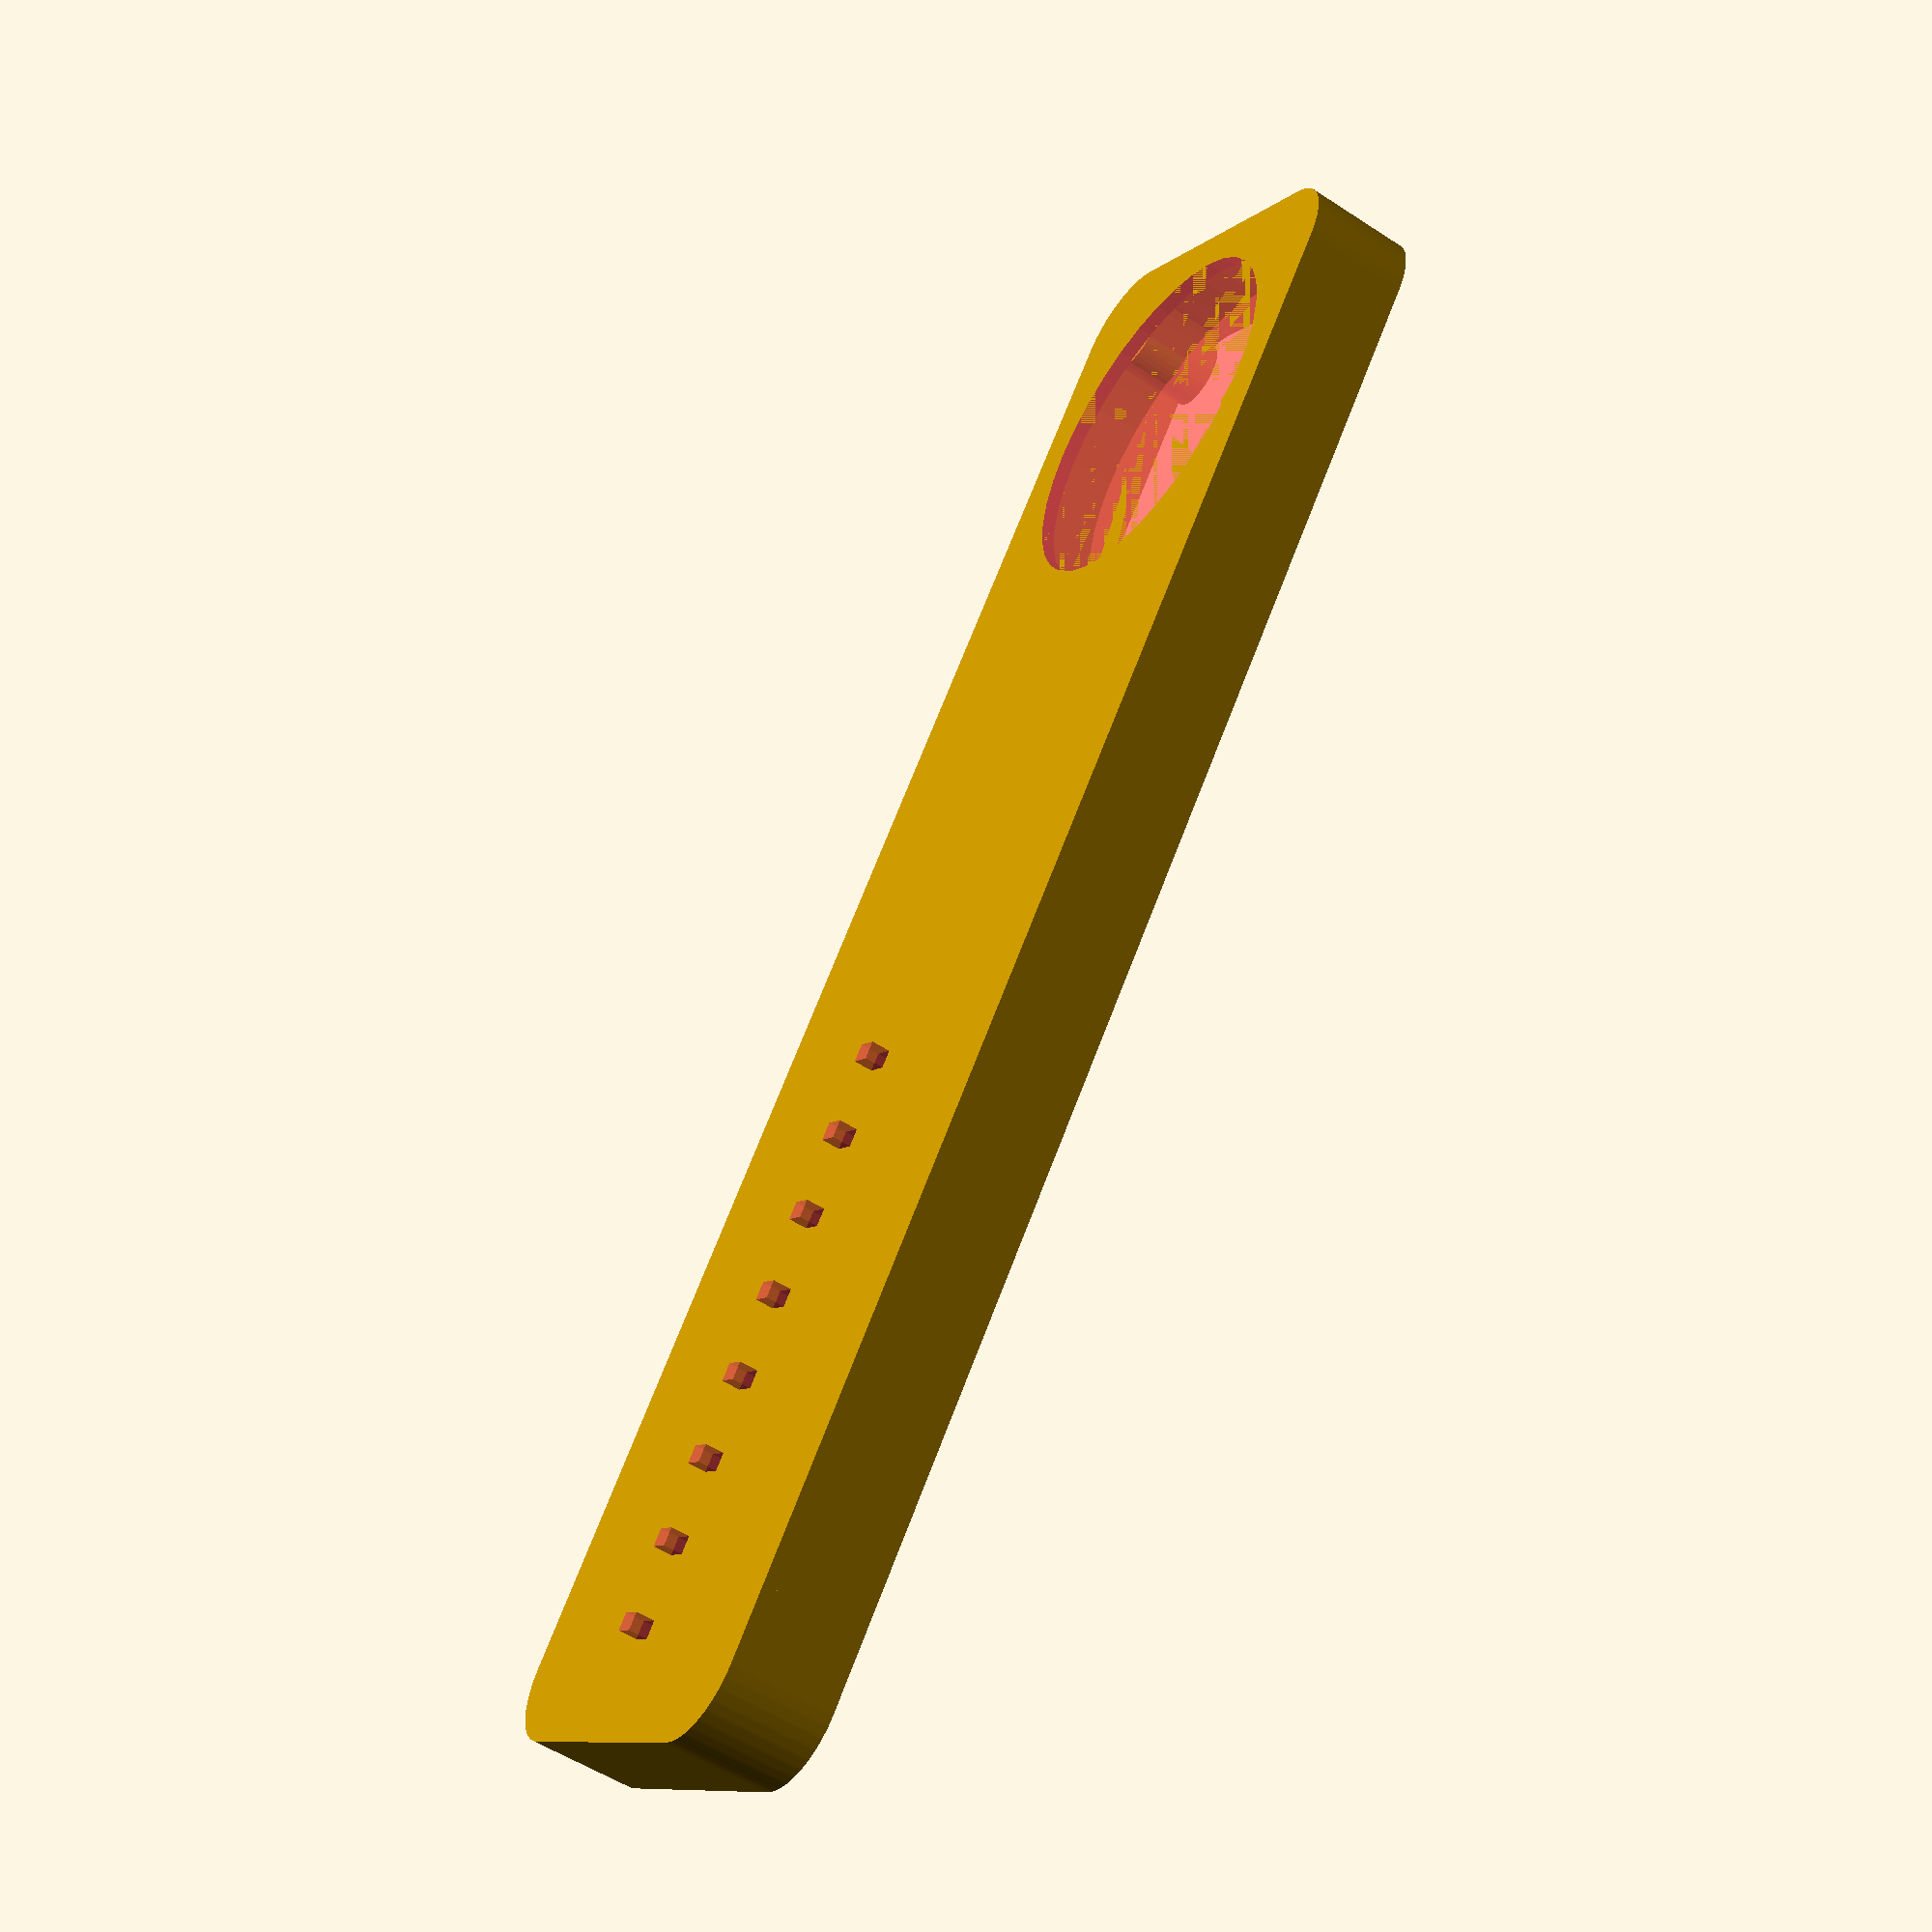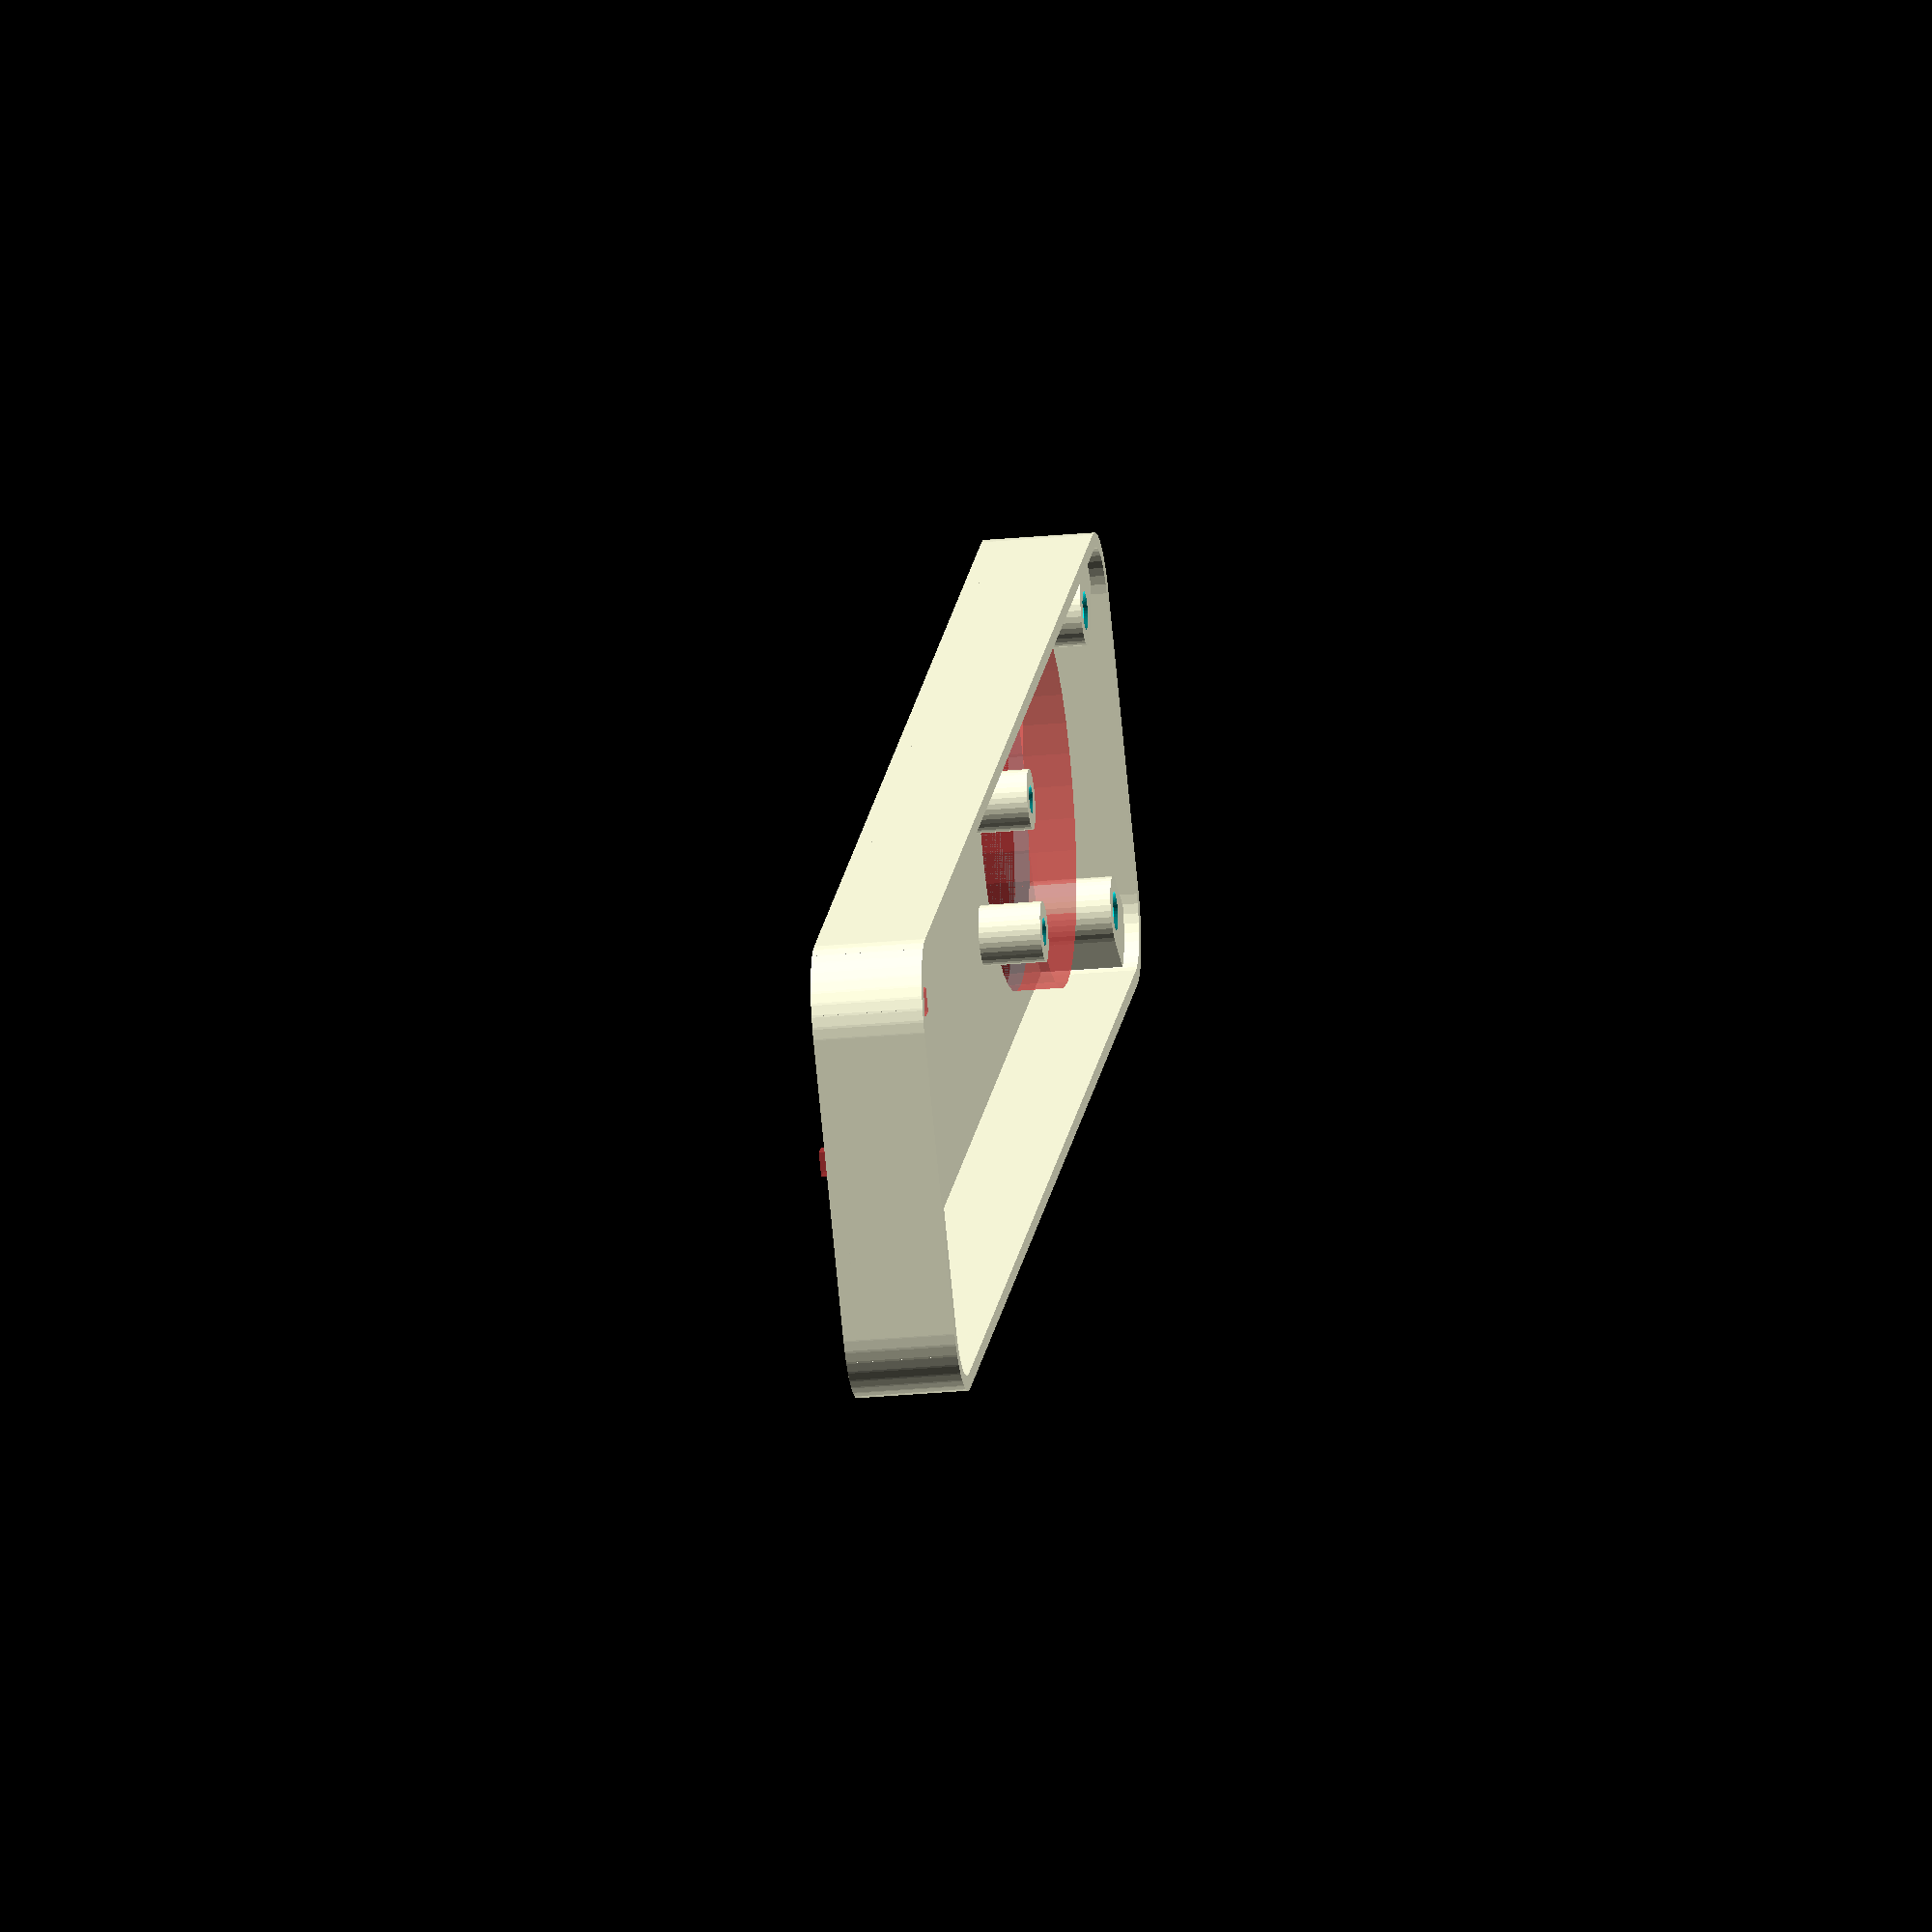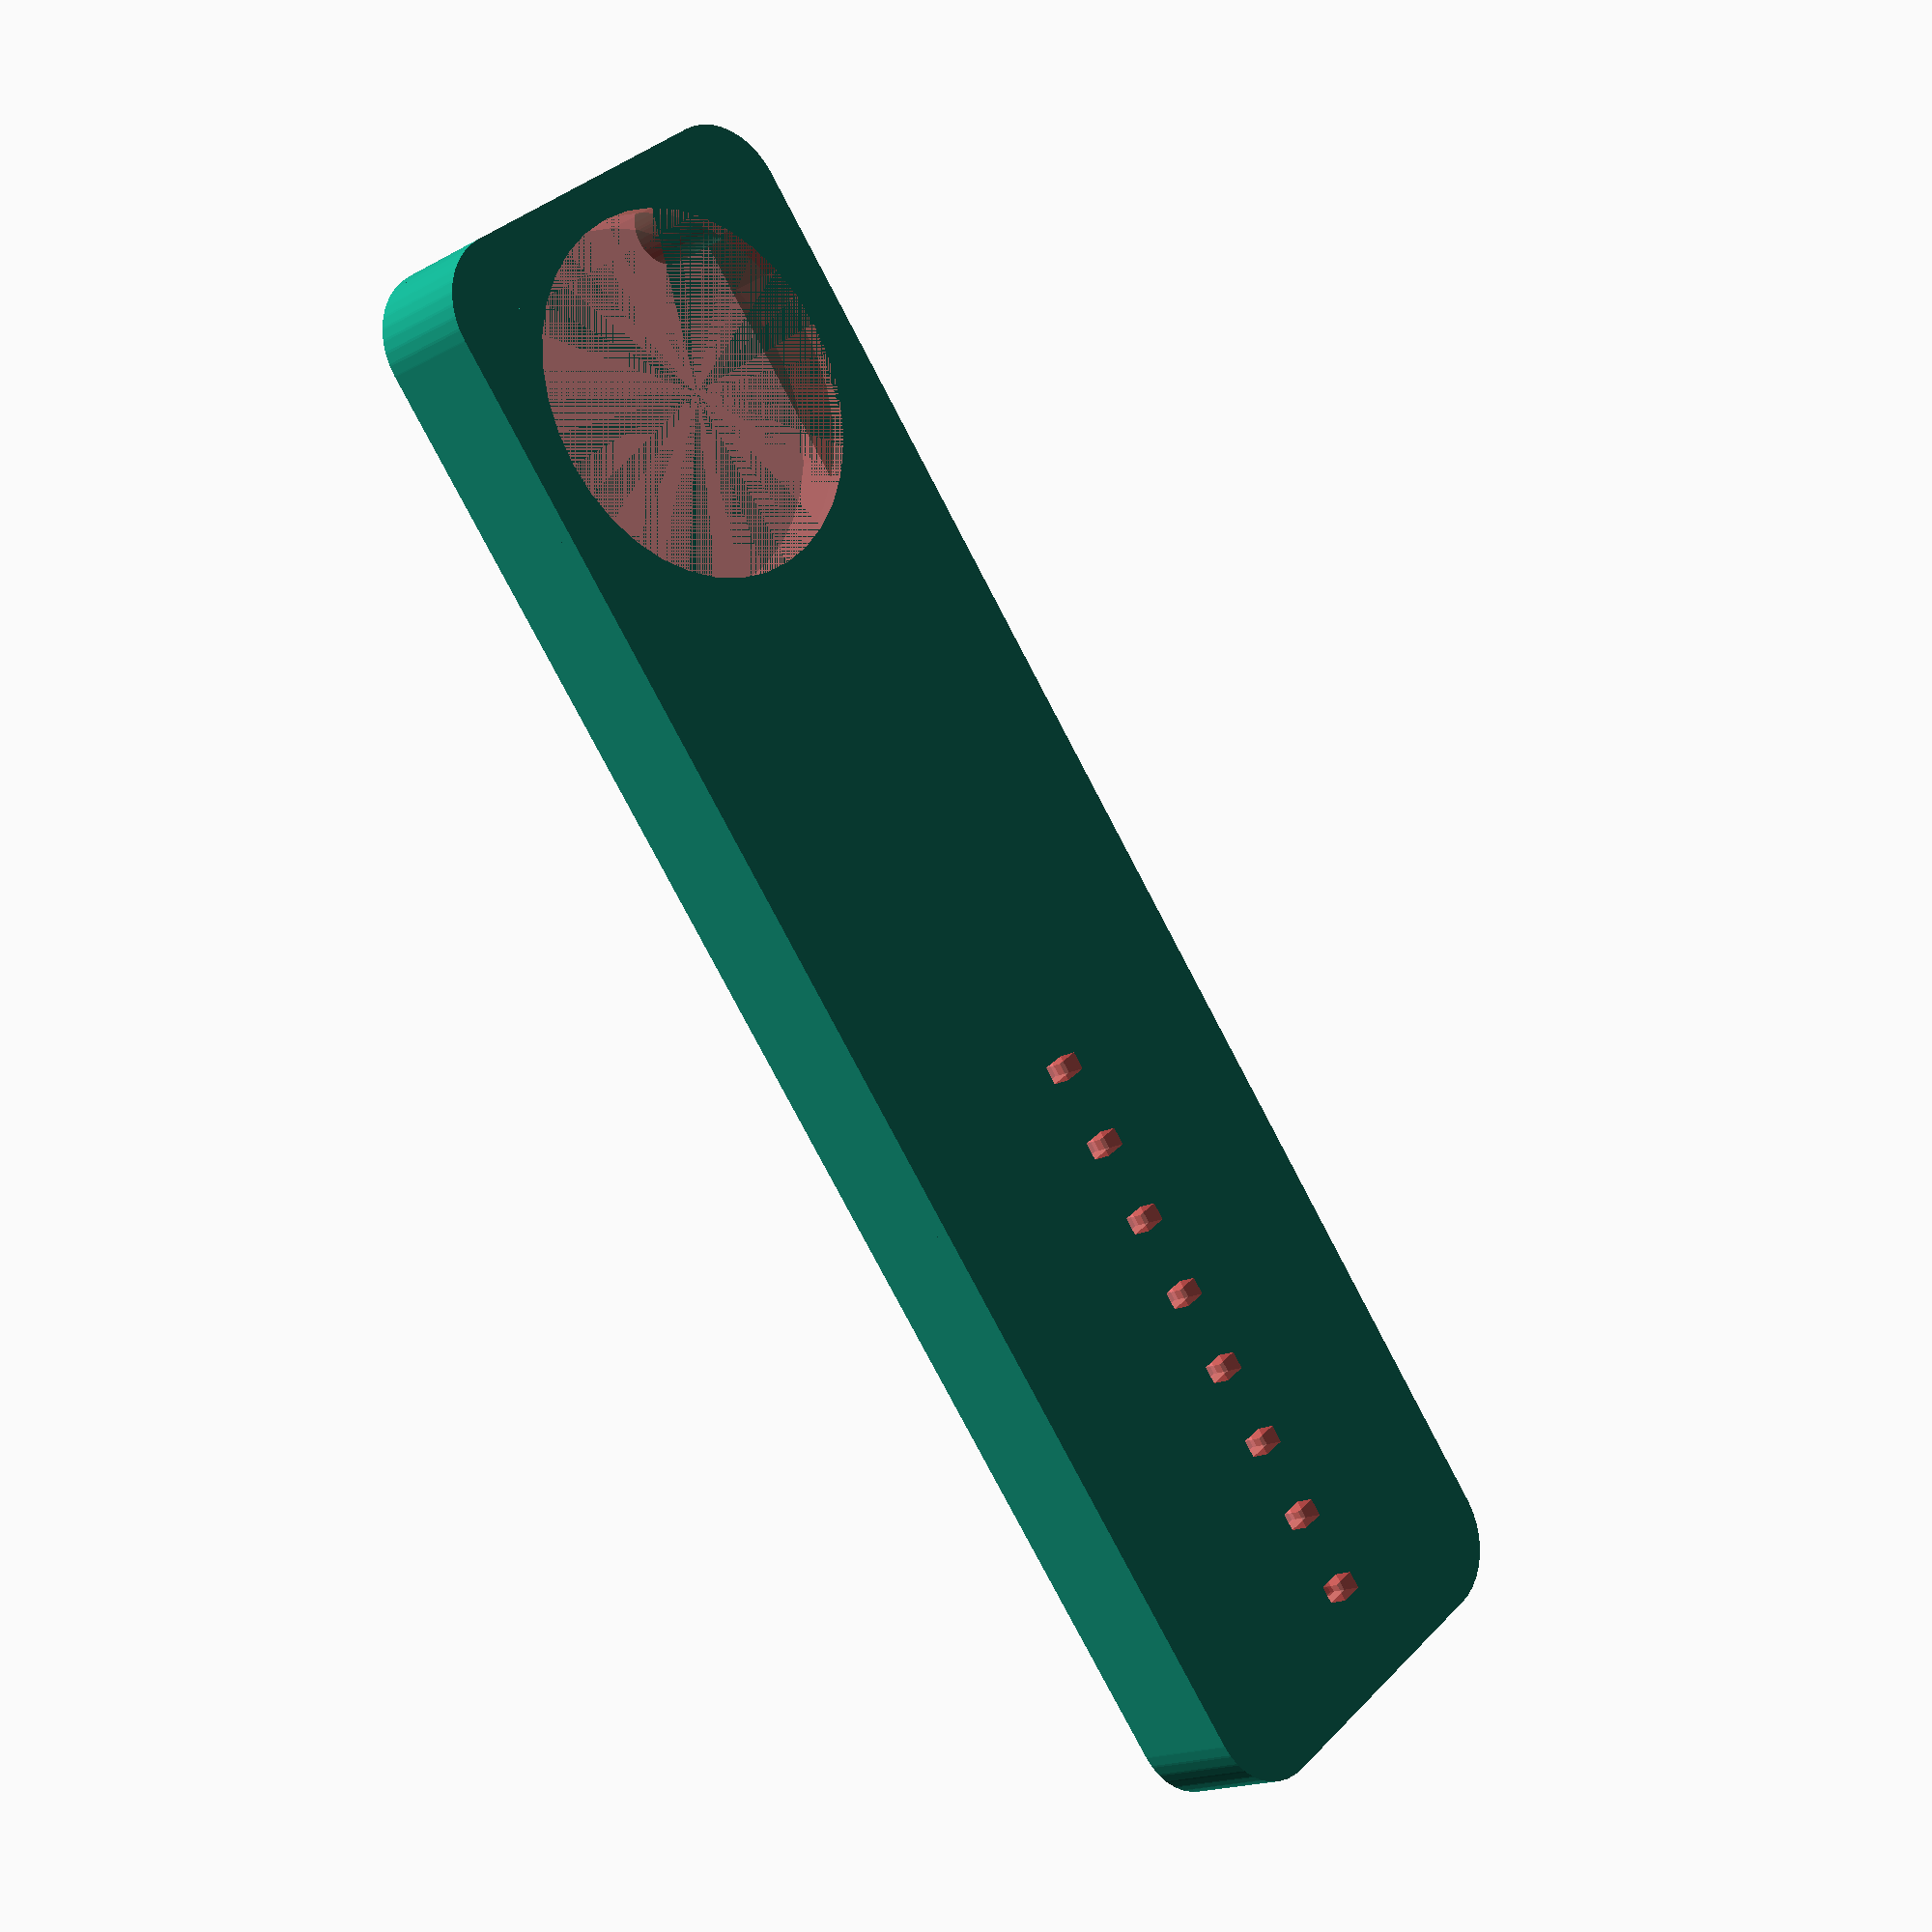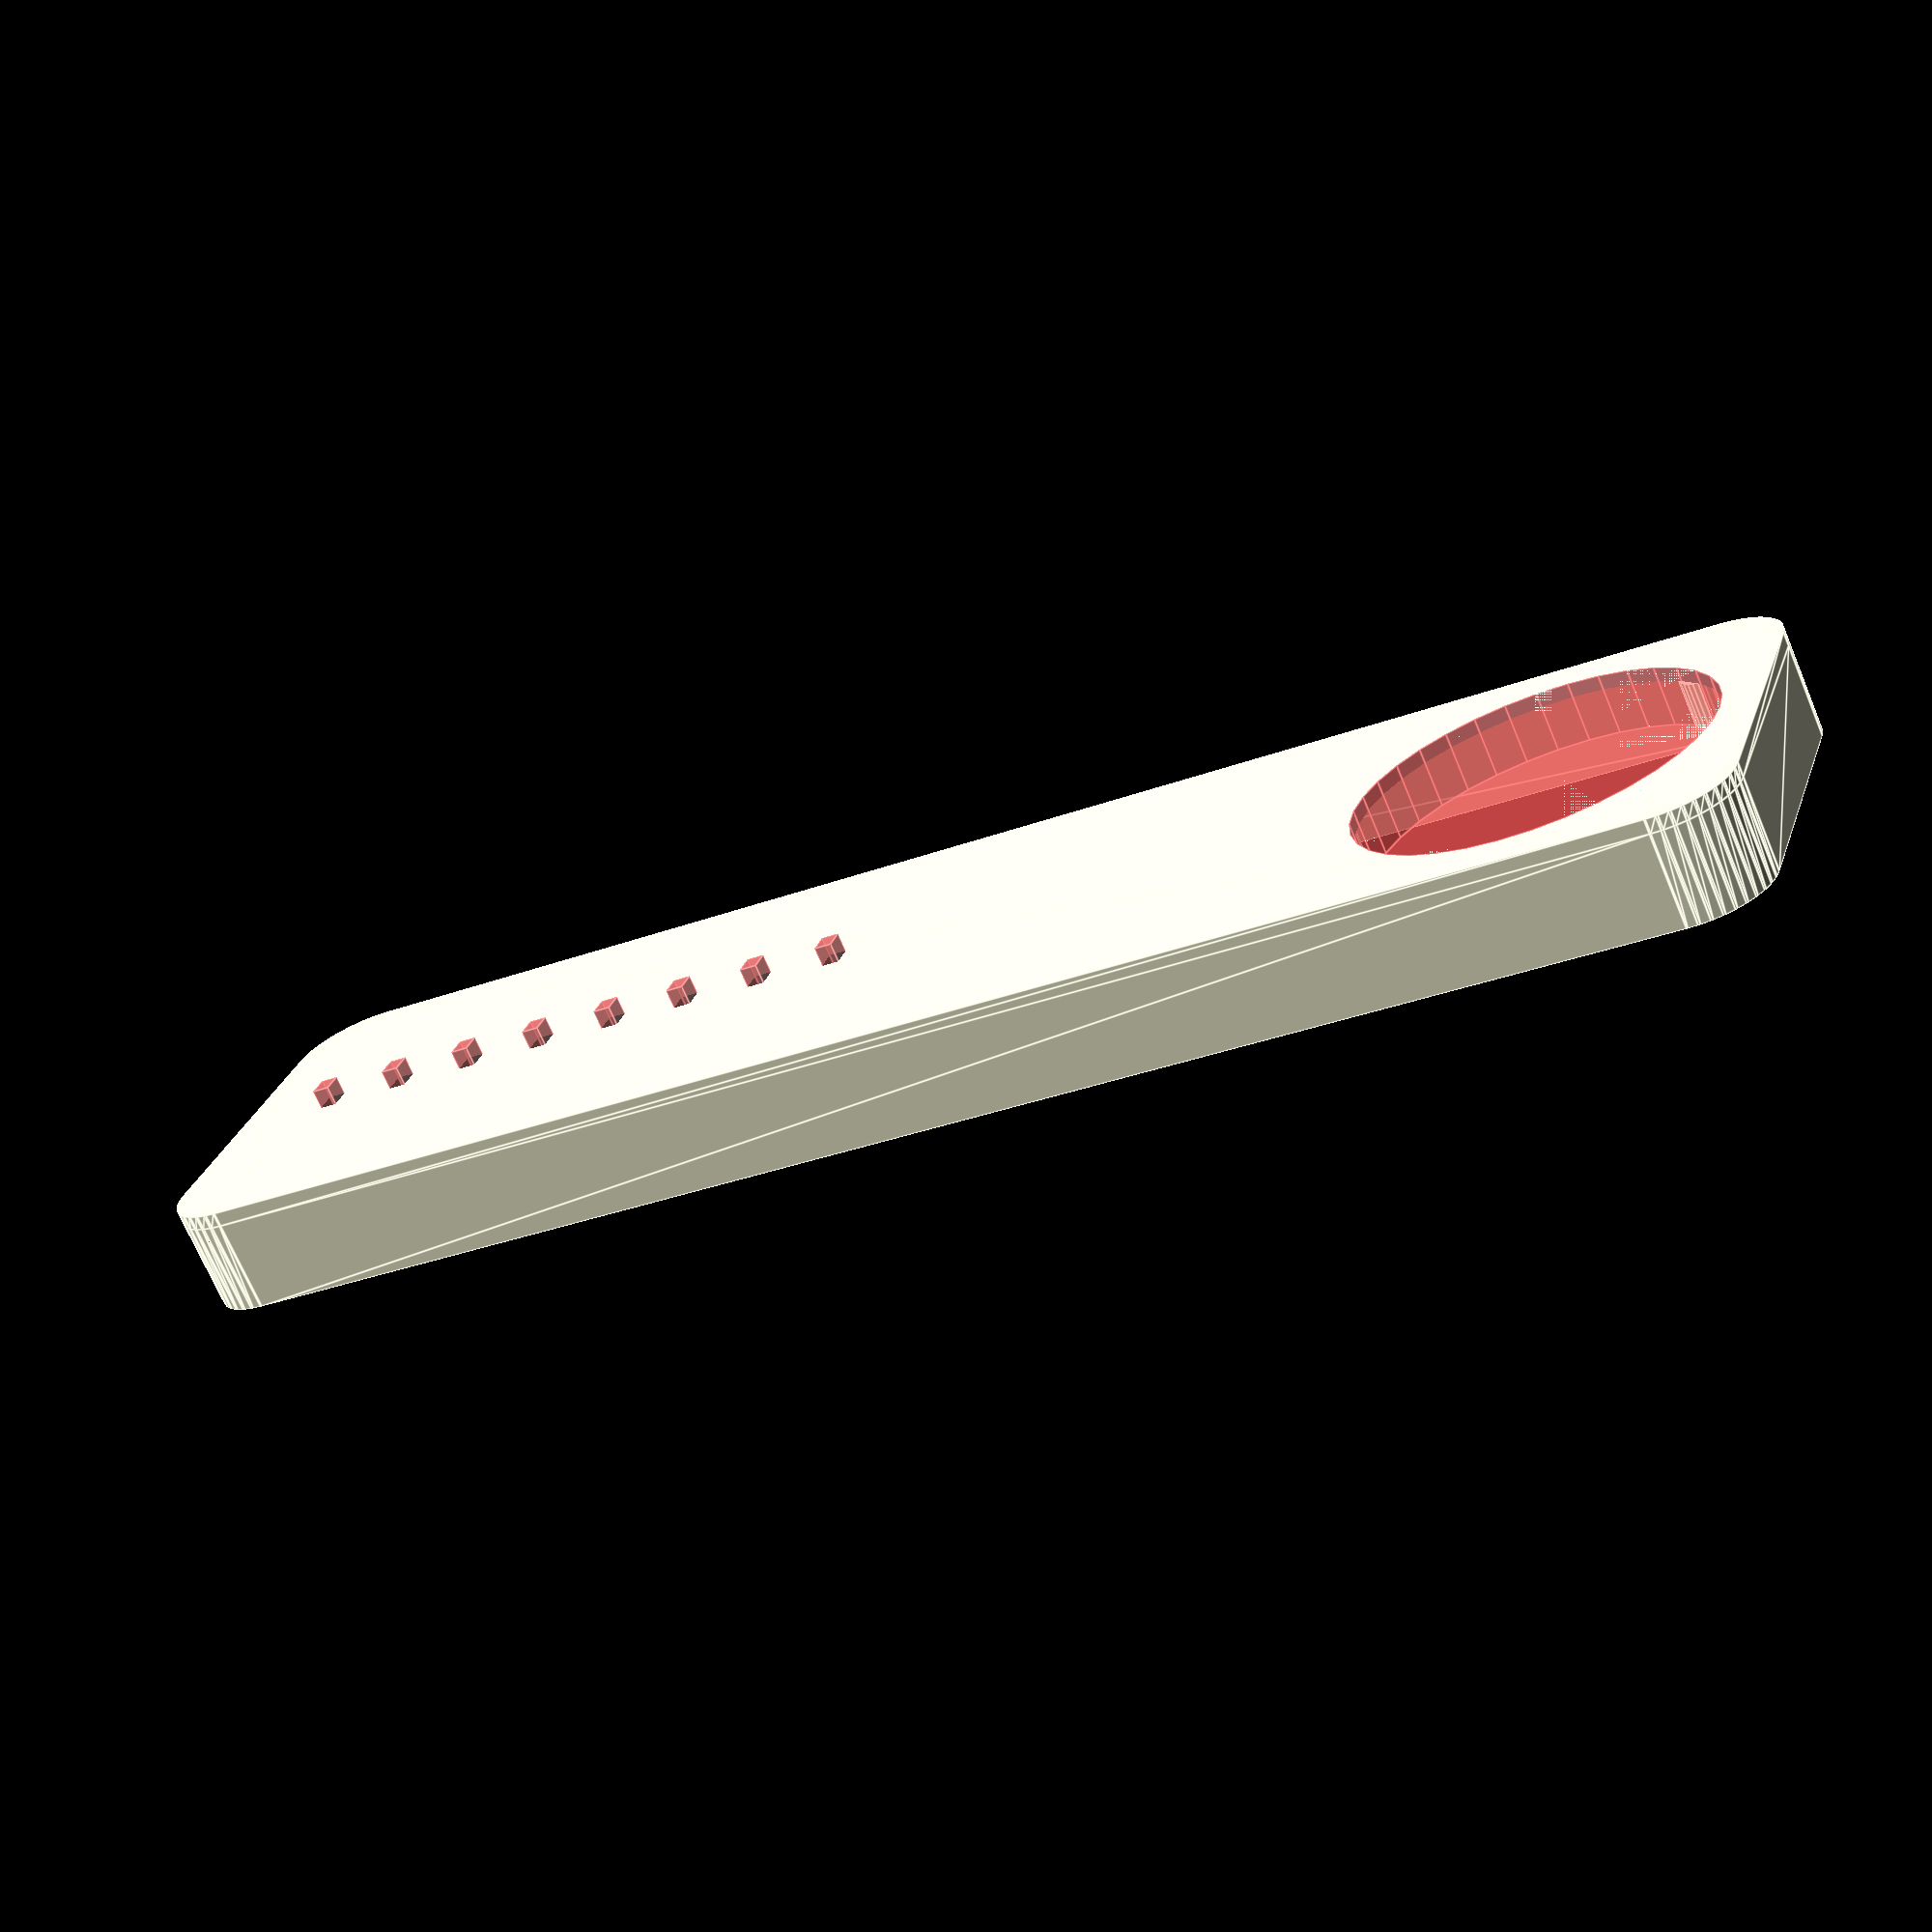
<openscad>
/* [Rendering options] */
// Show placeholder PCB in OpenSCAD preview
show_pcb = false;
// Lid mounting method
lid_model = "cap"; // [cap, inner-fit]
// Conditional rendering
render = "case"; // [all, case, lid]


/* [Dimensions] */
// Height of the PCB mounting stand-offs between the bottom of the case and the PCB
standoff_height = 5;
// PCB thickness
pcb_thickness = 1.6;
// Bottom layer thickness
floor_height = 1.2;
// Case wall thickness
wall_thickness = 1.2;
// Space between the top of the PCB and the top of the case
headroom = 0;

/* [M3 screws] */
// Outer diameter for the insert
insert_M3_diameter = 2.5;
// Depth of the insert
insert_M3_depth = 4.5;

/* [M2.5 screws] */
// Outer diameter for the insert
insert_M2_5_diameter = 1.7; //actually M2 screws fit this hole
// Depth of the insert
insert_M2_5_depth = 3.75;

/* [Hidden] */
$fa=$preview ? 10 : 4;
$fs=0.2;
inner_height = floor_height + standoff_height + pcb_thickness + headroom;

module wall (thickness, height) {
    linear_extrude(height, convexity=10) {
        difference() {
            offset(r=thickness)
                children();
            children();
        }
    }
}

module bottom(thickness, height) {
    linear_extrude(height, convexity=3) {
        offset(r=thickness)
            children();
    }
}

module lid(thickness, height, edge) {
    linear_extrude(height, convexity=10) {
        offset(r=thickness)
            children();
    }
    translate([0,0,-edge])
    difference() {
        linear_extrude(edge, convexity=10) {
                offset(r=-0.2)
                children();
        }
        translate([0,0, -0.5])
         linear_extrude(edge+1, convexity=10) {
                offset(r=-1.2)
                children();
        }
    }
}


module box(wall_thick, bottom_layers, height) {
    if (render == "all" || render == "case") {
        translate([0,0, bottom_layers])
            wall(wall_thick, height) children();
        bottom(wall_thick, bottom_layers) children();
    }
    
    if (render == "all" || render == "lid") {
        translate([0, 0, height+bottom_layers+0.1])
        lid(wall_thick, bottom_layers, lid_model == "inner-fit" ? headroom-2.5: bottom_layers) 
            children();
    }
}

module mount(drill, space, height) {
    translate([0,0,height/2])
        difference() {
            cylinder(h=height, r=(space/2), center=true);
            cylinder(h=(height*2), r=(drill/2), center=true);
            
            translate([0, 0, height/2+0.01])
                children();
        }
        
}

module connector(min_x, min_y, max_x, max_y, height) {
    size_x = max_x - min_x;
    size_y = max_y - min_y;
    translate([(min_x + max_x)/2, (min_y + max_y)/2, height/2])
        cube([size_x, size_y, height], center=true);
}

module CaseCorner(size, hole_diameter, head_diameter, head_height) {
    translate([0, 0, -floor_height])
    difference() {
        union() {
            cylinder(inner_height, size/2, size/2);
            translate([-size, 0, inner_height/2])
                cube([size*2, size, inner_height], center=true);
        }

        cylinder(inner_height+1, hole_diameter/2, hole_diameter/2);

        translate([0, 0, floor_height])
            CaseCorner_substract(size, hole_diameter, head_diameter, head_height);

        translate([0, 0, inner_height+0.01])
            children();

    }
}

module CaseCorner_substract(size, hole_diameter, head_diameter, head_height) {
    translate([0, 0, 0.11]) {
        cylinder(inner_height+floor_height, hole_diameter/2, hole_diameter/2);
        translate([0, 0, inner_height+floor_height-head_height])
            cylinder(head_height, hole_diameter/2, head_diameter/2);
    }
}

module pcb() {
    thickness = 1.6;

    color("#009900")
    difference() {
        linear_extrude(thickness) {
            polygon(points = [[218.5,99.5], [218.48769,99.65643], [218.45106,99.80902], [218.39101,99.95399], [218.30902,100.08779], [218.20711,100.20711], [218.08779,100.30902], [217.95399,100.39101], [217.80902,100.45106], [217.65643,100.48769], [217.5,100.5], [124,100.5], [123.84357,100.48769], [123.69098,100.45106], [123.54601,100.39101], [123.41221,100.30902], [123.29289,100.20711], [123.19098,100.08779], [123.10899,99.95399], [123.04894,99.80902], [123.01231,99.65643], [123,99.5], [123,86.5], [123.01231,86.34357], [123.04894,86.19098], [123.10899,86.04601], [123.19098,85.91221], [123.29289,85.79289], [123.41221,85.69098], [123.54601,85.60899], [123.69098,85.54894], [123.84357,85.51231], [124,85.5], [217.5,85.5], [217.65643,85.51231], [217.80902,85.54894], [217.95399,85.60899], [218.08779,85.69098], [218.20711,85.79289], [218.30902,85.91221], [218.39101,86.04601], [218.45106,86.19098], [218.48769,86.34357], [218.5,86.5], [218.5,99.5]]);
        }
    translate([216, 87.5, -1])
        cylinder(thickness+2, 1.0999999999999943, 1.0999999999999943);
    translate([125.5, 98.5, -1])
        cylinder(thickness+2, 1.0999999999999943, 1.0999999999999943);
    translate([216, 98.5, -1])
        cylinder(thickness+2, 1.0999999999999943, 1.0999999999999943);
    translate([125.5, 87.5, -1])
        cylinder(thickness+2, 1.0999999999999943, 1.0999999999999943);
    }
}

module case_outline() {
    polygon(points = [[118,80.5], [118,105.5], [118.06155,106.28215], [118.2447,107.0451], [118.54495,107.76995], [118.9549,108.43895], [119.46445,109.03555], [120.06105,109.5451], [120.73005,109.95505], [121.4549,110.2553], [122.21785,110.43845], [123.0,110.5], [248,110.5], [248.78215,110.43845], [249.5451,110.2553], [250.26995,109.95505], [250.93895,109.5451], [251.53555,109.03555], [252.0451,108.43895], [252.45505,107.76995], [252.7553,107.0451], [252.93845,106.28215], [253.0,105.5], [253,80.5], [252.93845,79.71785], [252.7553,78.9549], [252.45505,78.23005], [252.0451,77.56105], [251.53555,76.96445], [250.93895,76.4549], [250.26995,76.04495], [249.5451,75.7447], [248.78215,75.56155], [248.0,75.5], [123,75.5], [122.21785,75.56155], [121.4549,75.7447], [120.73005,76.04495], [120.06105,76.4549], [119.46445,76.96445], [118.9549,77.56105], [118.54495,78.23005], [118.2447,78.9549], [118.06155,79.71785], [118.0,80.5]]);
}

module Insert_M3() {
    translate([0, 0, -insert_M3_depth])
        cylinder(insert_M3_depth, insert_M3_diameter/2, insert_M3_diameter/2);
    translate([0, 0, -0.3])
        cylinder(0.3, insert_M3_diameter/2, insert_M3_diameter/2+0.3);
}

module Insert_M2_5() {
    translate([0, 0, -insert_M2_5_depth])
        cylinder(insert_M2_5_depth, insert_M2_5_diameter/2, insert_M2_5_diameter/2);
    translate([0, 0, -0.3])
        cylinder(0.3, insert_M2_5_diameter/2, insert_M2_5_diameter/2+0.3);
}

rotate([render == "lid" ? 180 : 0, 0, 0])
scale([1, -1, 1])
translate([-185.5, -93.0, 0]) {
    pcb_top = floor_height + standoff_height + pcb_thickness;

    difference() {
        box(wall_thickness, floor_height, inner_height) {
            case_outline();
        }

    translate([140.0, 93.0, 0])
        #cube([1.5, 2.0, floor_height + 2], center=true);
    translate([154.0, 93.0, 0])
        #cube([1.5, 2.0, floor_height + 2], center=true);
    translate([175.0, 93.0, 0])
        #cube([1.5, 2.0, floor_height + 2], center=true);
    translate([133.0, 93.0, 0])
        #cube([1.5, 2.0, floor_height + 2], center=true);
    translate([147.0, 93.0, 0])
        #cube([1.5, 2.0, floor_height + 2], center=true);
    translate([126.0, 93.0, 0])
        #cube([1.5, 2.0, floor_height + 2], center=true);
    translate([168.0, 93.0, 0])
        #cube([1.5, 2.0, floor_height + 2], center=true);
    translate([161.0, 93.0, 0])
        #cube([1.5, 2.0, floor_height + 2], center=true);
    translate([236.0, 93.0, 0])
        #cylinder(5,15,15);
    // Substract: Corner screw mount for a screw-mount lid with an M3 sized screw
    translate([248, 105.5, floor_height])
    rotate([0, 0, -135])
        CaseCorner_substract(size=5.6, hole_diameter=3, head_diameter=5.6, head_height=1.65);

    // Substract: Corner screw mount for a screw-mount lid with an M3 sized screw
    translate([123, 105.5, floor_height])
    rotate([0, 0, -45])
        CaseCorner_substract(size=5.6, hole_diameter=3, head_diameter=5.6, head_height=1.65);

    // Substract: Corner screw mount for a screw-mount lid with an M3 sized screw
    translate([248, 80.5, floor_height])
    rotate([0, 0, 135])
        CaseCorner_substract(size=5.6, hole_diameter=3, head_diameter=5.6, head_height=1.65);

    // Substract: Corner screw mount for a screw-mount lid with an M3 sized screw
    translate([123, 80.5, floor_height])
    rotate([0, 0, 45])
        CaseCorner_substract(size=5.6, hole_diameter=3, head_diameter=5.6, head_height=1.65);

    }

    if (show_pcb && $preview) {
        translate([0, 0, floor_height + standoff_height])
            pcb();
    }

    if (render == "all" || render == "case") {
        // H2 [('M2.5', 2.5)]
        translate([216, 87.5, floor_height])
        mount(0, 4.9, standoff_height)
            Insert_M2_5();
        // H4 [('M2.5', 2.5)]
        translate([125.5, 98.5, floor_height])
        mount(0, 4.9, standoff_height)
            Insert_M2_5();
        // H1 [('M2.5', 2.5)]
        translate([216, 98.5, floor_height])
        mount(0, 4.9, standoff_height)
            Insert_M2_5();
        // H3 [('M2.5', 2.5)]
        translate([125.5, 87.5, floor_height])
        mount(0, 4.9, standoff_height)
            Insert_M2_5();
        intersection() {
            translate([0, 0, floor_height])
            linear_extrude(inner_height)
                case_outline();

            union() {

            // Corner screw mount for a screw-mount lid with an M3 sized screw
            translate([248, 105.5, floor_height])
            rotate([0, 0, -135])
                CaseCorner(size=5.6, hole_diameter=2.5, head_diameter=5.6, head_height=1.65)
                    Insert_M3();

            // Corner screw mount for a screw-mount lid with an M3 sized screw
            translate([123, 105.5, floor_height])
            rotate([0, 0, -45])
                CaseCorner(size=5.6, hole_diameter=2.5, head_diameter=5.6, head_height=1.65)
                    Insert_M3();

            // Corner screw mount for a screw-mount lid with an M3 sized screw
            translate([248, 80.5, floor_height])
            rotate([0, 0, 135])
                CaseCorner(size=5.6, hole_diameter=2.5, head_diameter=5.6, head_height=1.65)
                    Insert_M3();

            // Corner screw mount for a screw-mount lid with an M3 sized screw
            translate([123, 80.5, floor_height])
            rotate([0, 0, 45])
                CaseCorner(size=5.6, hole_diameter=2.5, head_diameter=5.6, head_height=1.65)
                    Insert_M3();

            }
        }
    }
}

</openscad>
<views>
elev=53.1 azim=231.5 roll=234.8 proj=p view=wireframe
elev=27.2 azim=318.0 roll=278.3 proj=o view=wireframe
elev=16.5 azim=308.4 roll=138.3 proj=p view=wireframe
elev=70.1 azim=162.6 roll=202.8 proj=p view=edges
</views>
